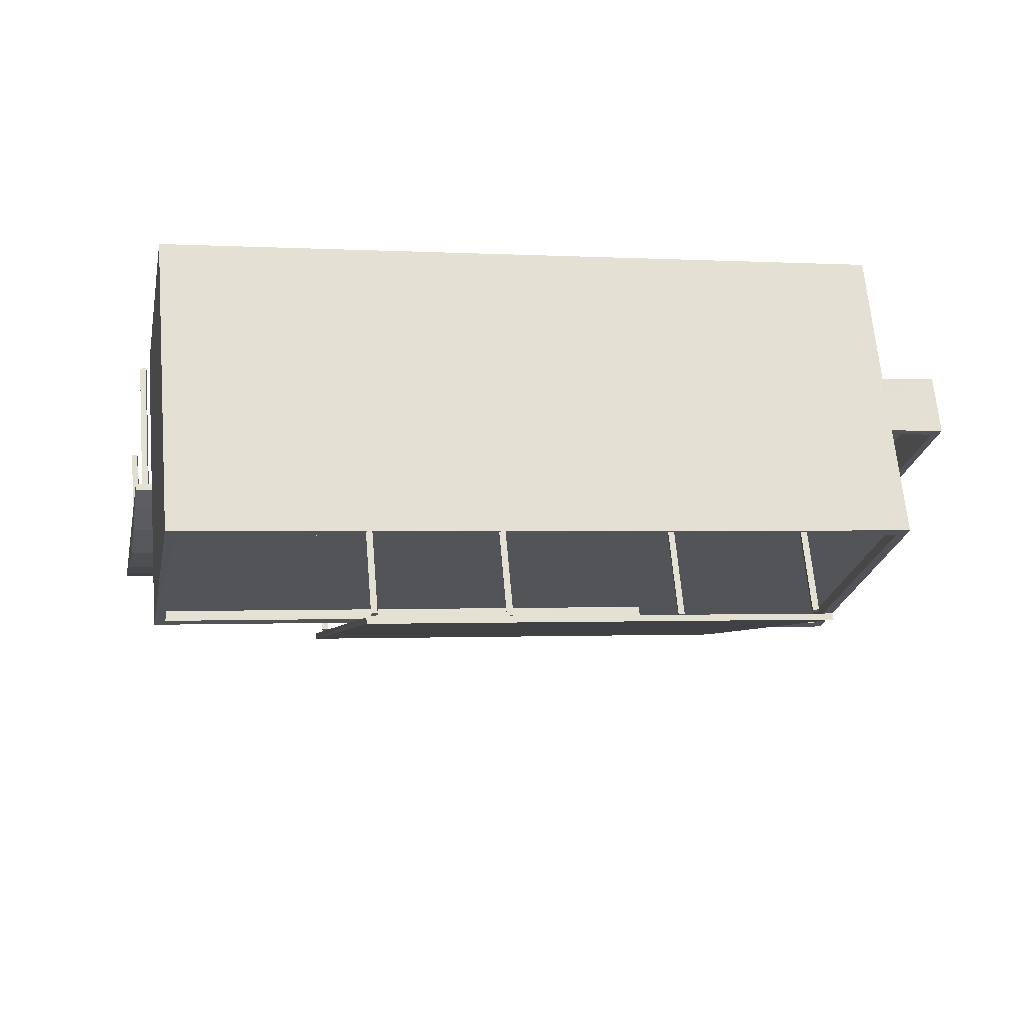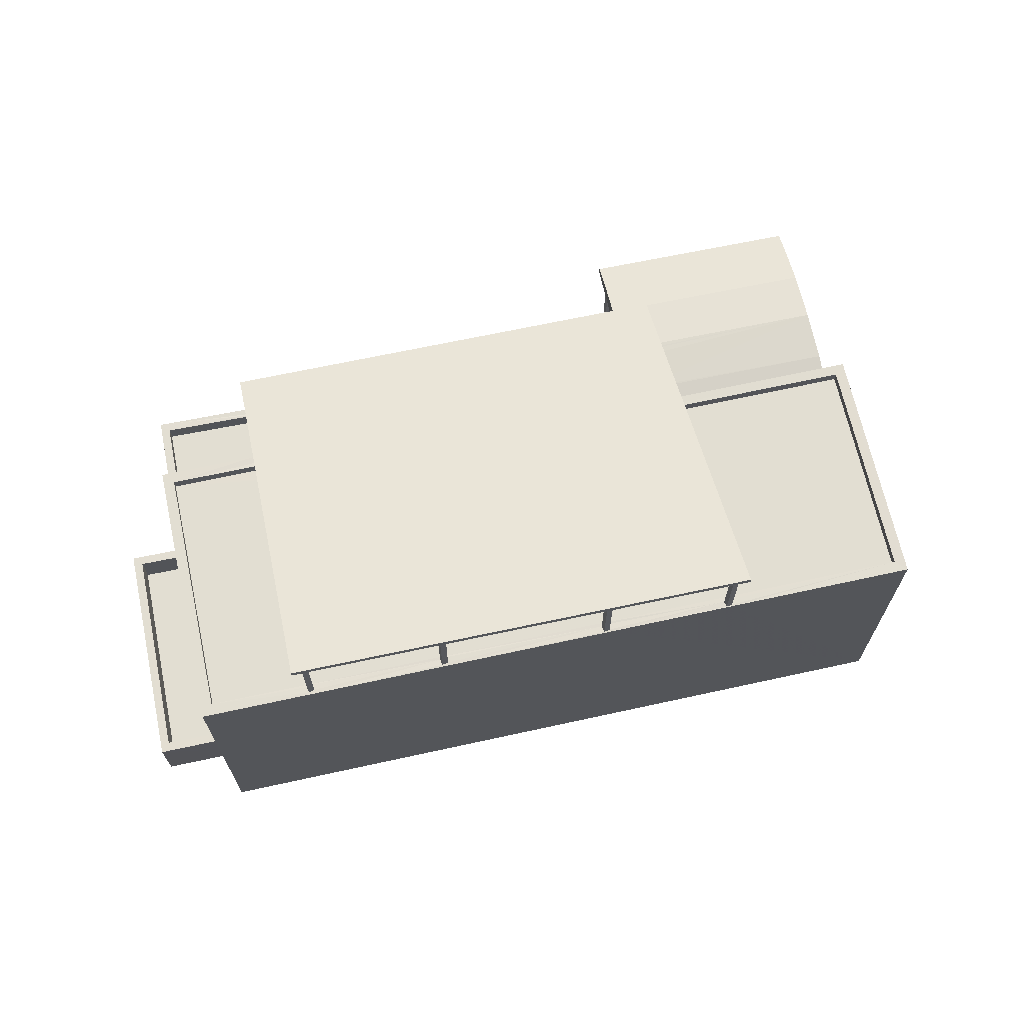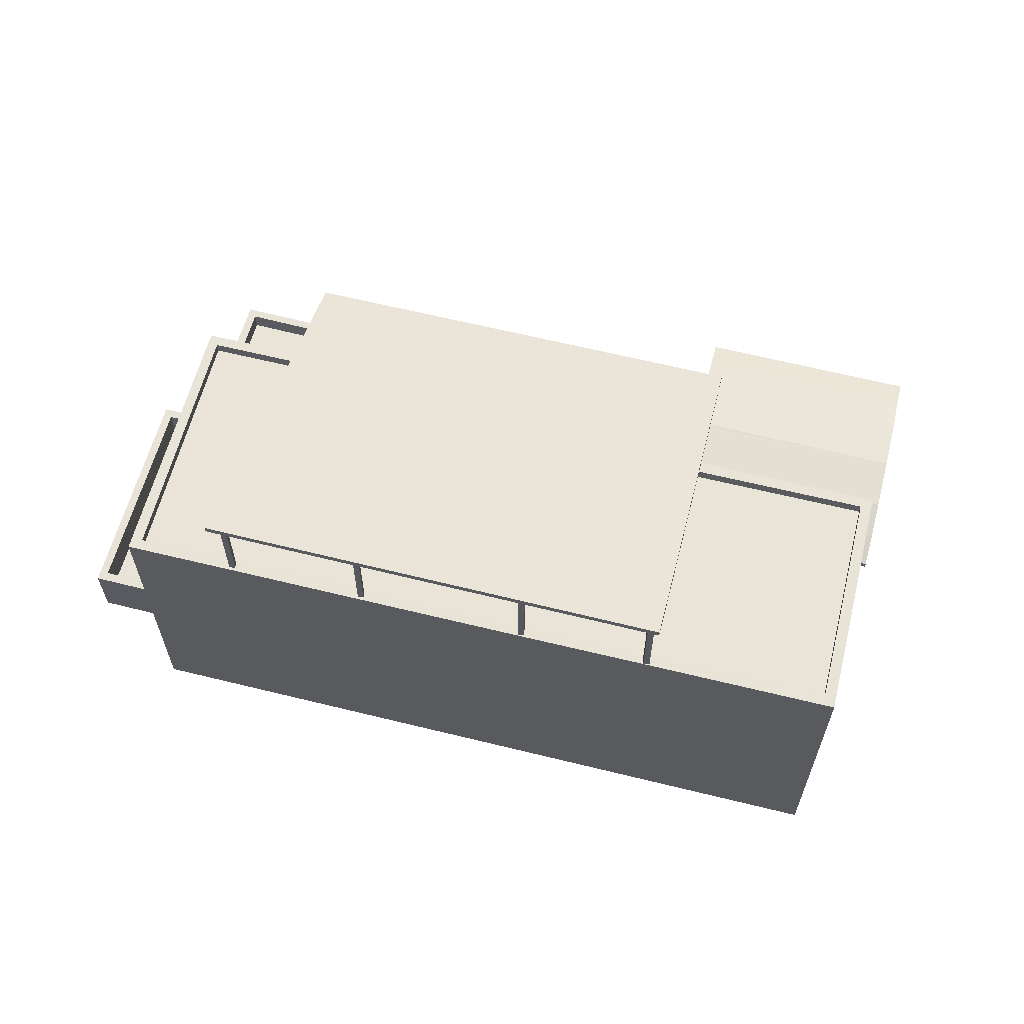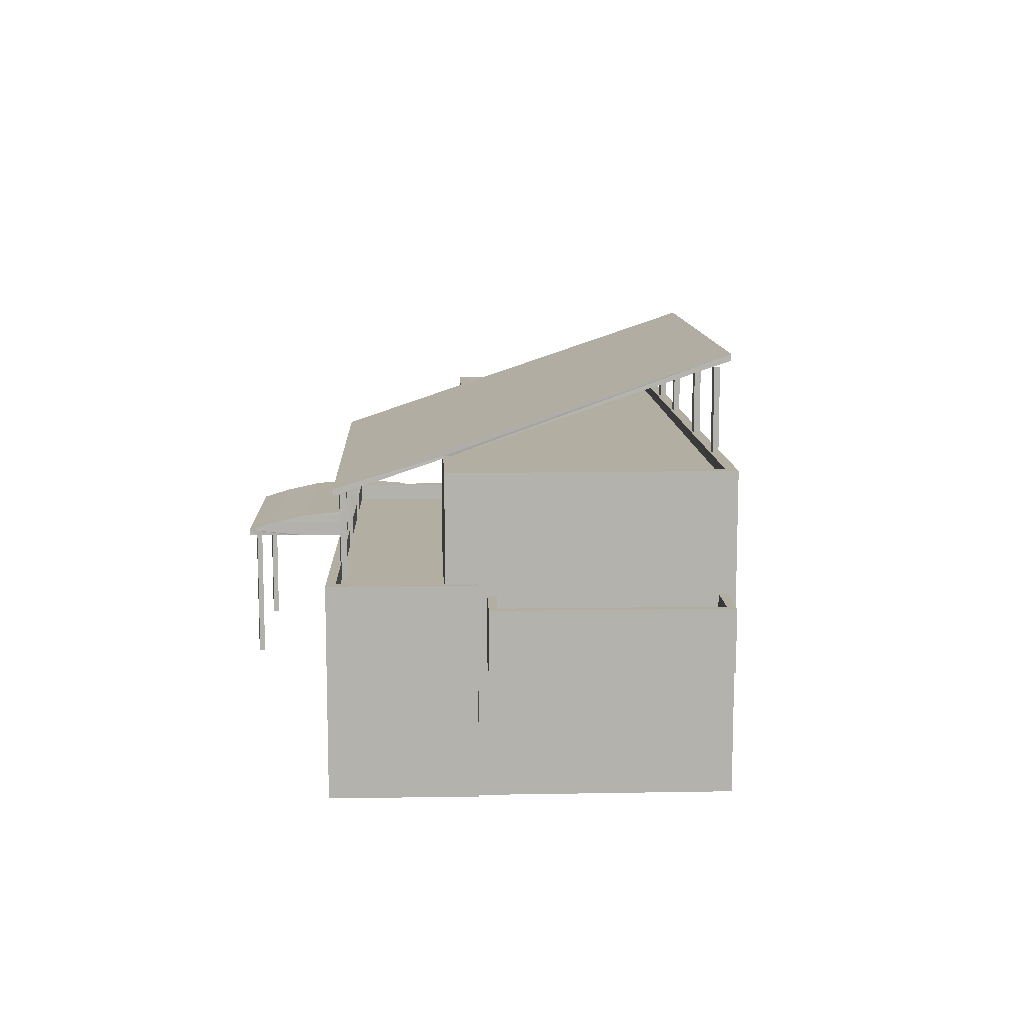
<metadata>
{"format":"obj","ext":"obj","renderer":"f3d","projection":"perspective","resolution":1024,"background":"white","views":[{"elev":66.5,"azim":-5.0,"up":"+Y"},{"elev":67.8,"azim":156.1,"up":"+Z"},{"elev":61.2,"azim":-177.4,"up":"+Z"},{"elev":10.8,"azim":75.9,"up":"+Z"}]}
</metadata>
<code>
v -8.941e+04 -9.953e+04 5.089
v -8.941e+04 -9.953e+04 5.089
v -8.941e+04 -9.953e+04 5.089
v -8.941e+04 -9.953e+04 5.089
v -8.941e+04 -9.954e+04 5.09
v -8.941e+04 -9.954e+04 5.09
v -8.941e+04 -9.954e+04 5.09
v -8.941e+04 -9.954e+04 5.09
v -8.94e+04 -9.954e+04 5.089
v -8.94e+04 -9.954e+04 5.089
v -8.94e+04 -9.954e+04 5.089
v -8.94e+04 -9.954e+04 5.089
v -8.94e+04 -9.953e+04 5.089
v -8.94e+04 -9.953e+04 5.089
v -8.94e+04 -9.953e+04 5.089
v -8.939e+04 -9.953e+04 5.087
v -8.94e+04 -9.954e+04 5.089
v -8.94e+04 -9.954e+04 5.089
v -8.94e+04 -9.954e+04 5.089
v -8.94e+04 -9.954e+04 5.089
v -8.939e+04 -9.954e+04 5.088
v -8.939e+04 -9.954e+04 5.087
v -8.939e+04 -9.954e+04 5.087
v -8.94e+04 -9.954e+04 5.089
v -8.939e+04 -9.953e+04 14.4
v -8.939e+04 -9.953e+04 14.3
v -8.939e+04 -9.953e+04 14.3
v -8.939e+04 -9.953e+04 14.3
v -8.94e+04 -9.953e+04 14.3
v -8.94e+04 -9.953e+04 14.4
v -8.94e+04 -9.953e+04 14.3
v -8.94e+04 -9.953e+04 14.3
v -8.941e+04 -9.953e+04 8.444
v -8.94e+04 -9.953e+04 8.444
v -8.94e+04 -9.953e+04 8.444
v -8.941e+04 -9.953e+04 8.444
v -8.941e+04 -9.953e+04 8.444
v -8.941e+04 -9.953e+04 8.444
v -8.941e+04 -9.953e+04 8.444
v -8.941e+04 -9.954e+04 8.445
v -8.941e+04 -9.954e+04 8.445
v -8.941e+04 -9.954e+04 8.445
v -8.941e+04 -9.954e+04 8.445
v -8.94e+04 -9.954e+04 8.444
v -8.941e+04 -9.954e+04 8.445
v -8.94e+04 -9.954e+04 8.444
v -8.94e+04 -9.953e+04 8.444
v -8.94e+04 -9.954e+04 8.444
v -8.94e+04 -9.954e+04 8.444
v -8.94e+04 -9.954e+04 8.444
v -8.94e+04 -9.954e+04 8.444
v -8.94e+04 -9.954e+04 8.444
v -8.941e+04 -9.954e+04 8.445
v -8.94e+04 -9.954e+04 8.444
v -8.94e+04 -9.954e+04 8.444
v -8.94e+04 -9.954e+04 8.444
v -8.94e+04 -9.954e+04 8.444
v -8.94e+04 -9.954e+04 8.444
v -8.94e+04 -9.954e+04 8.444
v -8.939e+04 -9.954e+04 8.178
v -8.939e+04 -9.953e+04 8.177
v -8.939e+04 -9.953e+04 8.177
v -8.939e+04 -9.954e+04 8.177
v -8.94e+04 -9.953e+04 14.27
v -8.94e+04 -9.954e+04 11.39
v -8.939e+04 -9.953e+04 14.28
v -8.94e+04 -9.953e+04 14.28
v -8.939e+04 -9.954e+04 12.22
v -8.939e+04 -9.954e+04 11.39
v -8.939e+04 -9.954e+04 12.28
v -8.939e+04 -9.954e+04 12.28
v -8.939e+04 -9.953e+04 14.27
v -8.939e+04 -9.954e+04 12.23
v -8.94e+04 -9.954e+04 8.444
v -8.94e+04 -9.954e+04 8.444
v -8.94e+04 -9.953e+04 8.444
v -8.939e+04 -9.954e+04 9.443
v -8.94e+04 -9.954e+04 9.444
v -8.939e+04 -9.954e+04 9.443
v -8.939e+04 -9.954e+04 9.443
v -8.939e+04 -9.954e+04 9.443
v -8.939e+04 -9.954e+04 9.443
v -8.939e+04 -9.954e+04 9.443
v -8.939e+04 -9.954e+04 9.443
v -8.939e+04 -9.954e+04 9.443
v -8.939e+04 -9.954e+04 9.443
v -8.939e+04 -9.954e+04 9.443
v -8.94e+04 -9.954e+04 9.444
v -8.94e+04 -9.954e+04 9.444
v -8.94e+04 -9.954e+04 9.444
v -8.94e+04 -9.953e+04 9.444
v -8.94e+04 -9.953e+04 9.443
v -8.939e+04 -9.954e+04 9.443
v -8.939e+04 -9.954e+04 9.443
v -8.94e+04 -9.954e+04 9.444
v -8.941e+04 -9.954e+04 8.595
v -8.941e+04 -9.953e+04 8.594
v -8.94e+04 -9.953e+04 14.22
v -8.94e+04 -9.953e+04 14.22
v -8.94e+04 -9.953e+04 14.22
v -8.94e+04 -9.953e+04 14.22
v -8.939e+04 -9.953e+04 12.28
v -8.939e+04 -9.953e+04 12.28
v -8.939e+04 -9.953e+04 12.28
v -8.939e+04 -9.953e+04 12.28
v -8.939e+04 -9.953e+04 12.28
v -8.939e+04 -9.953e+04 12.28
v -8.939e+04 -9.953e+04 12.28
v -8.939e+04 -9.953e+04 12.28
v -8.939e+04 -9.953e+04 12.28
v -8.939e+04 -9.953e+04 12.28
v -8.939e+04 -9.954e+04 11.29
v -8.939e+04 -9.954e+04 11.29
v -8.939e+04 -9.954e+04 11.29
v -8.939e+04 -9.954e+04 11.29
v -8.94e+04 -9.953e+04 8.602
v -8.94e+04 -9.953e+04 8.594
v -8.941e+04 -9.953e+04 8.812
v -8.94e+04 -9.953e+04 12.28
v -8.94e+04 -9.953e+04 12.28
v -8.94e+04 -9.953e+04 12.28
v -8.94e+04 -9.953e+04 12.28
v -8.94e+04 -9.953e+04 12.28
v -8.94e+04 -9.953e+04 12.28
v -8.939e+04 -9.954e+04 12.03
v -8.939e+04 -9.954e+04 12.03
v -8.939e+04 -9.954e+04 12.03
v -8.94e+04 -9.953e+04 12.03
v -8.94e+04 -9.953e+04 12.03
v -8.939e+04 -9.953e+04 12.03
v -8.941e+04 -9.954e+04 8.812
v -8.94e+04 -9.954e+04 8.811
v -8.94e+04 -9.953e+04 12.28
v -8.94e+04 -9.953e+04 12.28
v -8.94e+04 -9.953e+04 12.28
v -8.94e+04 -9.953e+04 12.28
v -8.94e+04 -9.953e+04 12.28
v -8.94e+04 -9.953e+04 12.28
v -8.94e+04 -9.954e+04 11.38
v -8.94e+04 -9.954e+04 11.38
v -8.94e+04 -9.954e+04 11.38
v -8.94e+04 -9.954e+04 11.38
v -8.94e+04 -9.954e+04 8.594
v -8.94e+04 -9.953e+04 8.818
v -8.94e+04 -9.953e+04 8.811
v -8.941e+04 -9.953e+04 9.005
v -8.94e+04 -9.954e+04 8.594
v -8.94e+04 -9.954e+04 8.811
v -8.941e+04 -9.954e+04 9.005
v -8.94e+04 -9.954e+04 9.004
v -8.939e+04 -9.954e+04 9.843
v -8.939e+04 -9.954e+04 9.843
v -8.939e+04 -9.954e+04 9.843
v -8.939e+04 -9.954e+04 9.843
v -8.94e+04 -9.954e+04 9.844
v -8.94e+04 -9.954e+04 9.844
v -8.94e+04 -9.954e+04 9.844
v -8.94e+04 -9.953e+04 9.844
v -8.94e+04 -9.953e+04 9.844
v -8.94e+04 -9.954e+04 9.844
v -8.94e+04 -9.954e+04 9.844
v -8.94e+04 -9.954e+04 9.844
v -8.94e+04 -9.954e+04 9.844
v -8.94e+04 -9.954e+04 9.844
v -8.939e+04 -9.954e+04 9.843
v -8.939e+04 -9.954e+04 9.843
v -8.939e+04 -9.954e+04 9.843
v -8.939e+04 -9.954e+04 9.843
v -8.939e+04 -9.954e+04 9.843
v -8.94e+04 -9.954e+04 9.844
v -8.94e+04 -9.954e+04 9.844
v -8.939e+04 -9.954e+04 9.843
v -8.939e+04 -9.954e+04 9.843
v -8.939e+04 -9.954e+04 9.843
v -8.939e+04 -9.954e+04 9.843
v -8.939e+04 -9.954e+04 9.843
v -8.94e+04 -9.954e+04 9.004
v -8.94e+04 -9.954e+04 9.009
v -8.941e+04 -9.954e+04 9.115
v -8.94e+04 -9.954e+04 9.114
v -8.94e+04 -9.954e+04 9.105
v -8.94e+04 -9.954e+04 9.105
v -8.94e+04 -9.954e+04 9.089
v -8.94e+04 -9.954e+04 9.086
v -8.94e+04 -9.954e+04 9.099
v -8.94e+04 -9.954e+04 9.101
v -8.94e+04 -9.953e+04 12.28
v -8.94e+04 -9.953e+04 12.28
v -8.94e+04 -9.953e+04 12.28
v -8.939e+04 -9.953e+04 12.28
v -8.939e+04 -9.953e+04 12.28
v -8.939e+04 -9.954e+04 12.28
v -8.939e+04 -9.954e+04 12.28
v -8.939e+04 -9.954e+04 12.28
v -8.939e+04 -9.954e+04 12.28
v -8.939e+04 -9.954e+04 12.28
v -8.94e+04 -9.953e+04 12.28
v -8.939e+04 -9.954e+04 12.28
v -8.939e+04 -9.953e+04 12.28
v -8.939e+04 -9.953e+04 12.28
v -8.939e+04 -9.954e+04 9.843
v -8.939e+04 -9.954e+04 9.843
v -8.94e+04 -9.953e+04 9.843
v -8.939e+04 -9.954e+04 9.578
v -8.939e+04 -9.954e+04 9.578
v -8.939e+04 -9.954e+04 9.577
v -8.939e+04 -9.954e+04 9.577
v -8.939e+04 -9.953e+04 9.577
v -8.939e+04 -9.953e+04 9.577
v -8.939e+04 -9.953e+04 9.577
v -8.939e+04 -9.953e+04 9.577
v -8.939e+04 -9.953e+04 14.22
v -8.939e+04 -9.953e+04 14.22
v -8.939e+04 -9.953e+04 14.22
v -8.939e+04 -9.953e+04 14.22
v -8.939e+04 -9.954e+04 11.38
v -8.939e+04 -9.954e+04 11.38
v -8.939e+04 -9.954e+04 11.38
v -8.939e+04 -9.954e+04 11.38
v -8.94e+04 -9.954e+04 9.004
v -8.939e+04 -9.953e+04 8.777
v -8.939e+04 -9.954e+04 8.778
v -8.939e+04 -9.954e+04 8.777
v -8.939e+04 -9.953e+04 8.777
v -8.94e+04 -9.953e+04 14.3
v -8.94e+04 -9.953e+04 14.3
v -8.94e+04 -9.954e+04 11.54
v -8.939e+04 -9.953e+04 14.55
v -8.94e+04 -9.953e+04 14.55
v -8.939e+04 -9.954e+04 11.54
v -8.939e+04 -9.953e+04 14.3
v -8.939e+04 -9.953e+04 14.3
v -8.94e+04 -9.954e+04 11.29
v -8.94e+04 -9.954e+04 11.29
v -8.94e+04 -9.954e+04 11.29
v -8.94e+04 -9.954e+04 11.29
v -8.939e+04 -9.953e+04 9.577
v -8.939e+04 -9.953e+04 8.777
v -8.939e+04 -9.953e+04 8.777
f 1 2 3
f 1 4 2
f 5 6 7
f 8 5 7
f 9 10 11
f 9 12 10
f 13 14 15
f 14 16 15
f 17 18 19
f 20 19 21
f 21 22 23
f 15 16 22
f 24 15 22
f 18 24 19
f 19 24 21
f 21 24 22
f 25 26 27
f 28 26 25
f 27 29 30
f 30 29 31
f 25 27 30
f 30 31 32
f 33 34 35
f 34 36 35
f 37 38 39
f 38 36 39
f 39 36 34
f 40 41 42
f 43 44 45
f 40 38 41
f 44 43 46
f 41 38 43
f 33 35 43
f 33 43 37
f 43 38 37
f 35 47 48
f 43 48 49
f 43 49 46
f 43 35 48
f 46 49 50
f 49 51 50
f 52 46 50
f 42 53 40
f 53 45 54
f 55 56 57
f 58 54 59
f 55 57 44
f 54 45 44
f 42 45 53
f 57 59 44
f 59 54 44
f 60 61 62
f 63 60 62
f 32 64 65
f 26 28 66
f 29 27 67
f 68 69 65
f 28 70 71
f 27 72 67
f 32 31 64
f 68 73 69
f 72 66 71
f 64 67 71
f 71 68 65
f 64 71 65
f 66 28 71
f 67 72 71
f 55 74 56
f 74 54 58
f 74 58 56
f 47 75 48
f 47 76 75
f 77 78 79
f 80 81 82
f 83 80 82
f 84 85 86
f 87 85 84
f 88 89 90
f 91 89 88
f 92 93 94
f 82 81 93
f 84 82 93
f 77 87 93
f 77 95 78
f 91 88 92
f 88 95 92
f 87 84 93
f 92 77 93
f 92 95 77
f 38 40 96
f 36 38 97
f 40 53 96
f 38 96 97
f 98 99 100
f 98 101 99
f 102 103 104
f 105 102 104
f 106 107 108
f 109 107 106
f 102 110 109
f 105 110 102
f 102 111 103
f 109 106 102
f 112 113 114
f 112 115 113
f 116 117 97
f 118 116 97
f 119 120 121
f 122 123 124
f 103 120 119
f 107 122 120
f 122 107 123
f 111 120 103
f 108 107 120
f 111 108 120
f 125 126 127
f 128 127 129
f 129 127 130
f 127 126 130
f 131 96 132
f 119 133 134
f 135 136 137
f 135 123 136
f 134 133 138
f 121 133 119
f 121 124 133
f 124 123 133
f 123 135 133
f 139 140 141
f 139 142 140
f 36 97 35
f 47 35 117
f 47 117 76
f 35 97 117
f 53 54 96
f 54 74 143
f 54 143 96
f 144 145 118
f 146 144 118
f 147 148 132
f 143 147 132
f 149 131 150
f 151 152 153
f 151 153 154
f 155 156 154
f 157 158 159
f 157 159 160
f 156 161 162
f 163 164 165
f 165 164 166
f 167 168 169
f 170 157 161
f 158 157 170
f 170 155 171
f 168 166 172
f 164 155 166
f 173 153 174
f 169 168 172
f 175 173 176
f 172 154 175
f 154 153 173
f 155 154 166
f 170 156 155
f 156 170 161
f 166 154 172
f 175 154 173
f 55 44 143
f 74 55 143
f 44 46 143
f 46 52 147
f 143 46 147
f 146 177 144
f 178 177 146
f 179 178 146
f 180 179 149
f 150 131 132
f 179 146 149
f 180 181 182
f 180 182 179
f 183 178 179
f 183 184 178
f 182 185 186
f 186 183 179
f 182 186 179
f 187 188 189
f 109 190 191
f 191 192 193
f 192 194 193
f 187 189 136
f 192 70 194
f 71 70 195
f 196 71 195
f 188 196 197
f 136 189 137
f 137 189 138
f 189 134 138
f 109 110 190
f 197 196 198
f 188 197 189
f 199 105 104
f 190 199 200
f 200 192 191
f 199 104 200
f 192 195 70
f 196 195 198
f 190 200 191
f 201 202 203
f 96 131 118
f 97 96 118
f 204 205 206
f 205 207 206
f 208 209 210
f 210 209 211
f 206 207 211
f 209 206 211
f 150 180 149
f 212 213 214
f 215 212 214
f 132 96 143
f 216 217 218
f 219 216 218
f 220 181 180
f 150 220 180
f 131 149 146
f 118 131 146
f 221 222 223
f 221 224 222
f 118 145 116
f 31 225 226
f 31 29 225
f 227 228 229
f 227 230 228
f 27 231 232
f 27 26 231
f 233 234 235
f 236 233 235
f 148 220 150
f 132 148 150
f 158 170 89
f 91 158 89
f 135 99 101
f 133 135 101
f 114 113 87
f 77 114 87
f 171 90 89
f 170 171 89
f 49 18 17
f 49 48 18
f 174 80 173
f 174 81 80
f 84 218 217
f 82 84 217
f 86 167 169
f 86 85 167
f 156 182 181
f 156 181 154
f 21 154 52
f 52 20 21
f 52 50 20
f 148 147 154
f 220 148 154
f 52 154 147
f 181 220 154
f 43 5 8
f 43 45 5
f 19 49 17
f 19 51 49
f 229 228 25
f 30 229 25
f 137 98 100
f 137 138 98
f 163 165 79
f 78 163 79
f 187 14 13
f 188 187 13
f 25 228 28
f 28 228 70
f 194 228 230
f 70 228 194
f 73 194 230
f 73 230 69
f 33 4 1
f 34 33 1
f 88 171 235
f 235 171 236
f 88 90 171
f 236 171 155
f 119 129 130
f 130 200 104
f 134 189 129
f 119 134 129
f 103 119 130
f 103 130 104
f 197 198 127
f 128 197 127
f 211 207 63
f 62 211 63
f 195 125 127
f 198 195 127
f 191 237 109
f 187 136 14
f 107 238 16
f 237 238 109
f 14 123 16
f 136 123 14
f 123 107 16
f 109 238 107
f 121 64 124
f 124 64 226
f 64 31 226
f 50 19 20
f 50 51 19
f 186 142 139
f 183 186 139
f 72 111 102
f 66 72 102
f 184 183 160
f 183 139 160
f 160 141 157
f 160 139 141
f 186 162 142
f 142 162 140
f 186 185 162
f 140 162 161
f 135 100 99
f 135 137 100
f 140 157 141
f 140 161 157
f 39 1 3
f 39 34 1
f 175 216 219
f 172 175 219
f 209 221 223
f 206 209 223
f 61 16 238
f 22 16 60
f 237 191 210
f 191 193 204
f 239 61 238
f 152 193 153
f 22 60 152
f 208 210 191
f 208 204 224
f 60 16 61
f 204 222 224
f 152 60 205
f 205 204 152
f 152 204 193
f 191 204 208
f 85 87 167
f 168 167 115
f 115 167 113
f 167 87 113
f 57 12 9
f 57 56 12
f 71 196 68
f 196 202 201
f 68 201 93
f 93 201 94
f 68 196 201
f 184 160 178
f 160 159 177
f 75 76 24
f 24 76 15
f 76 159 15
f 178 160 177
f 177 159 144
f 144 159 145
f 145 159 116
f 116 159 117
f 117 159 76
f 106 232 231
f 106 108 232
f 210 238 237
f 210 239 238
f 13 15 159
f 13 159 188
f 188 158 196
f 203 202 196
f 158 92 203
f 91 92 158
f 159 158 188
f 158 203 196
f 190 214 213
f 190 110 214
f 222 204 206
f 223 222 206
f 195 192 126
f 125 195 126
f 197 128 129
f 189 197 129
f 64 121 120
f 67 64 120
f 12 58 10
f 12 56 58
f 151 154 21
f 23 151 21
f 193 194 73
f 153 193 174
f 73 68 93
f 174 73 81
f 81 73 93
f 174 193 73
f 33 2 4
f 33 37 2
f 208 221 209
f 208 224 221
f 62 239 211
f 211 239 210
f 61 239 62
f 122 225 67
f 122 67 120
f 225 29 67
f 106 231 66
f 106 66 102
f 231 26 66
f 201 203 92
f 94 201 92
f 199 213 212
f 199 190 213
f 77 165 114
f 114 165 112
f 77 79 165
f 112 165 166
f 39 3 2
f 37 39 2
f 83 82 176
f 175 176 216
f 216 176 217
f 176 82 217
f 207 60 63
f 207 205 60
f 65 227 32
f 227 229 32
f 229 30 32
f 105 215 214
f 110 105 214
f 155 233 236
f 155 164 233
f 58 11 10
f 58 59 11
f 133 101 98
f 138 133 98
f 83 176 173
f 80 83 173
f 23 152 151
f 23 22 152
f 192 130 126
f 192 200 130
f 122 226 225
f 122 124 226
f 45 6 5
f 45 42 6
f 84 169 218
f 218 169 219
f 84 86 169
f 219 169 172
f 199 212 215
f 105 199 215
f 11 57 9
f 11 59 57
f 43 8 7
f 41 43 7
f 88 234 95
f 88 235 234
f 182 162 185
f 182 156 162
f 69 230 227
f 65 69 227
f 166 115 112
f 166 168 115
f 111 72 108
f 108 72 232
f 72 27 232
f 78 95 163
f 164 163 233
f 233 163 234
f 163 95 234
f 41 7 6
f 42 41 6
f 24 18 48
f 75 24 48

</code>
